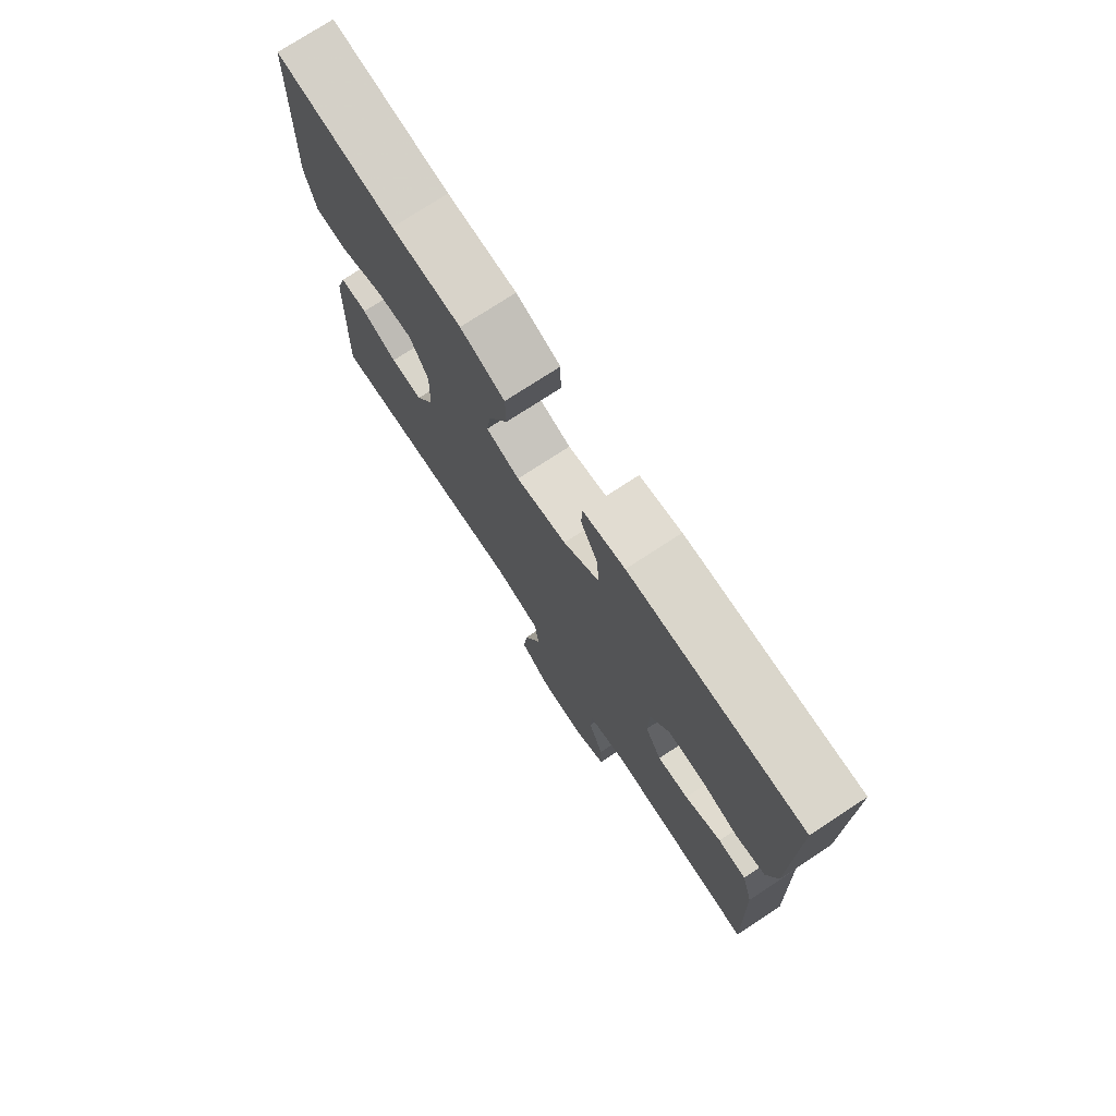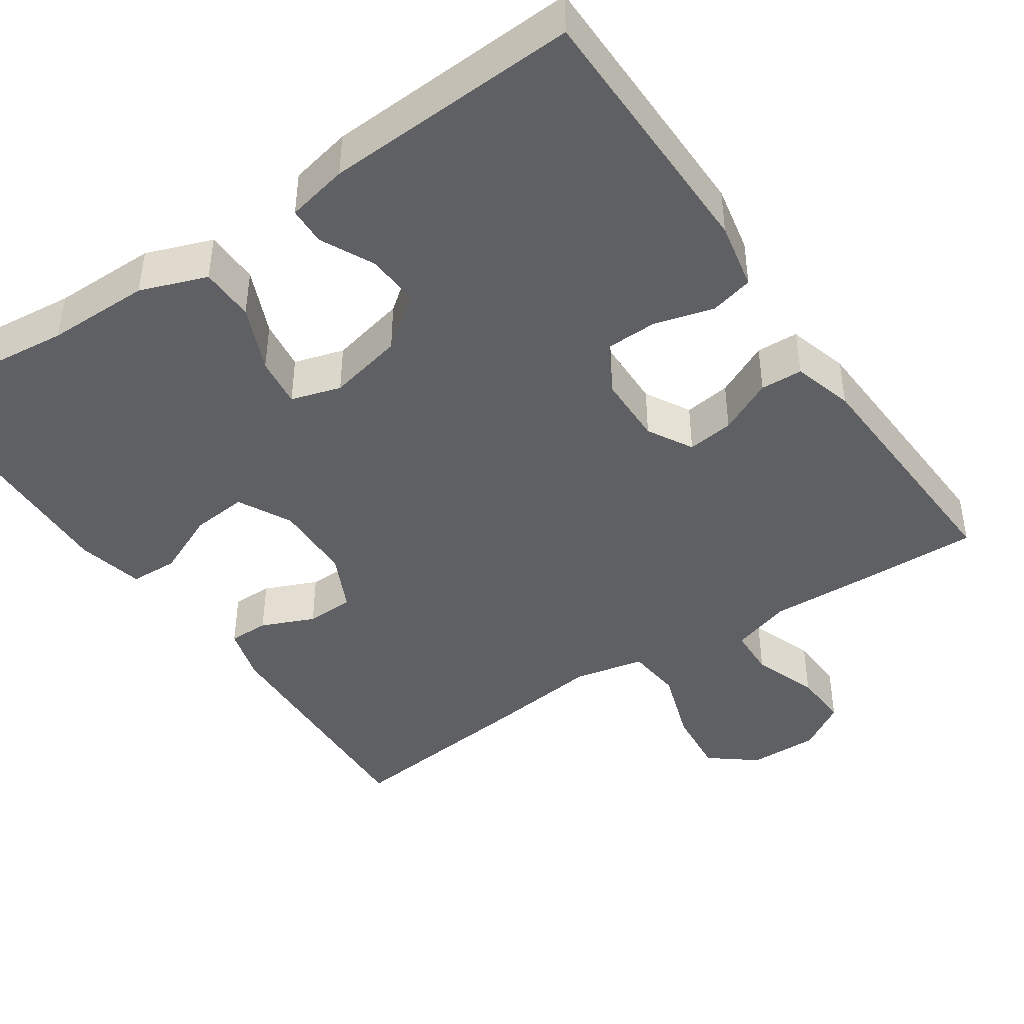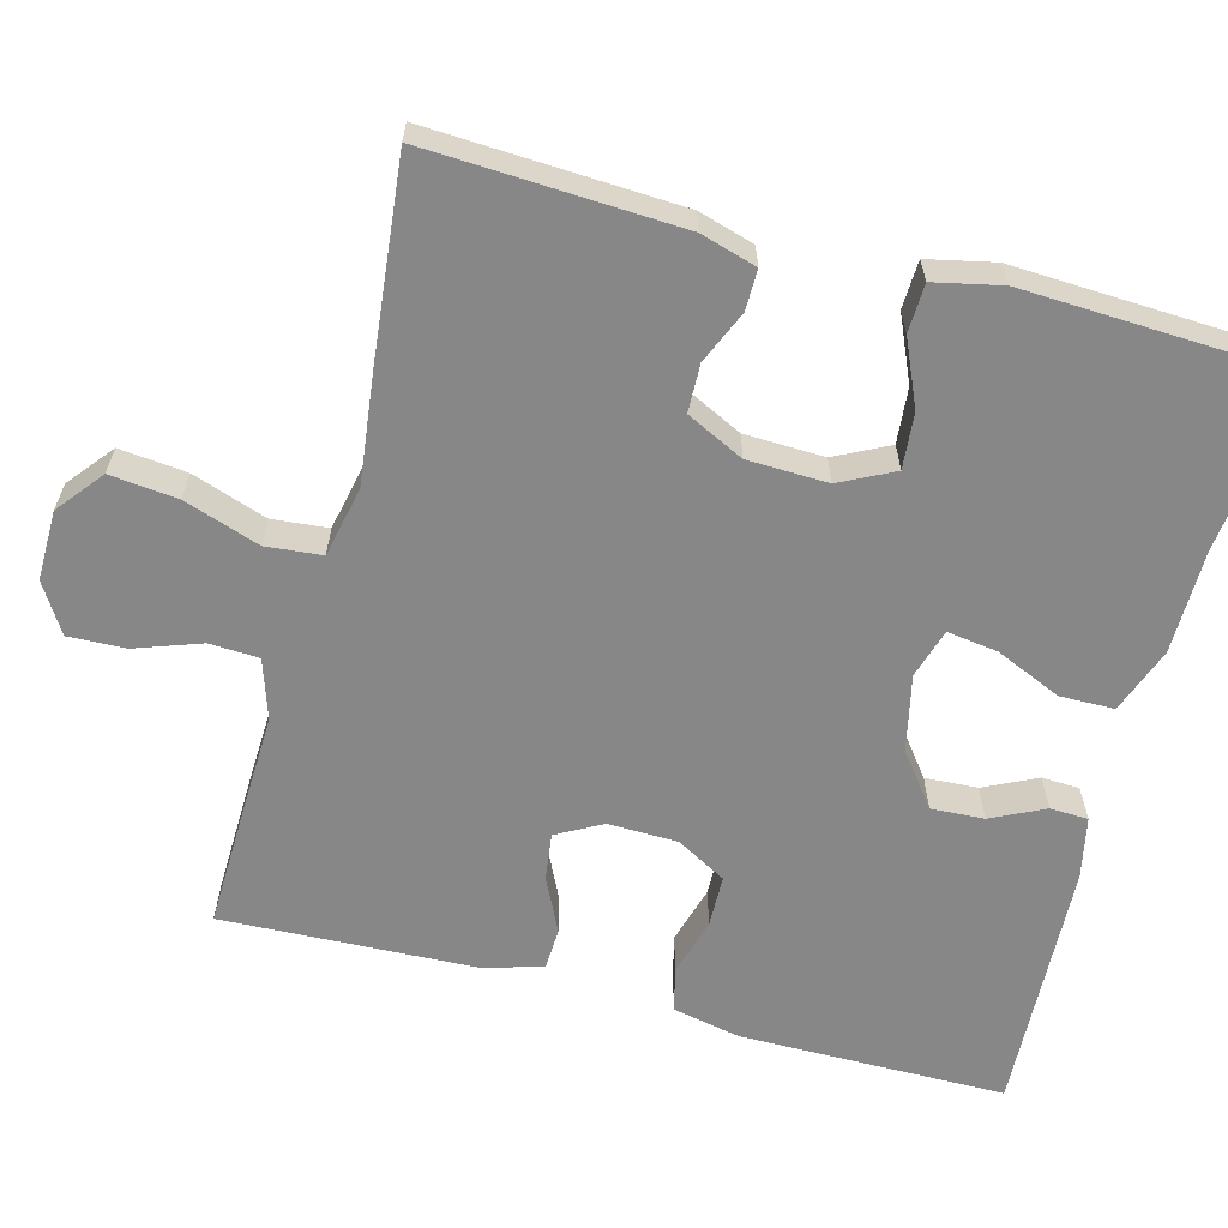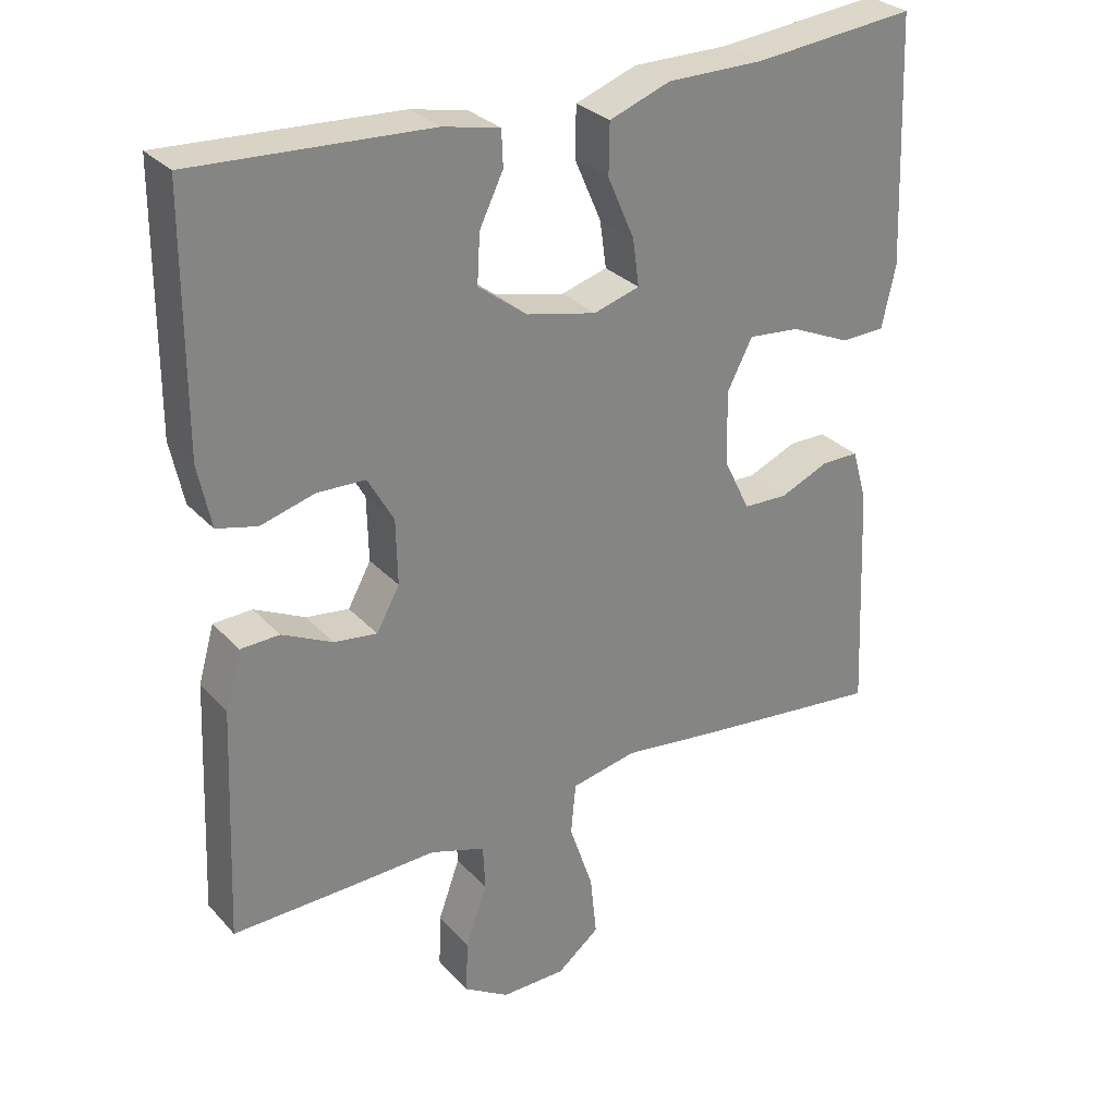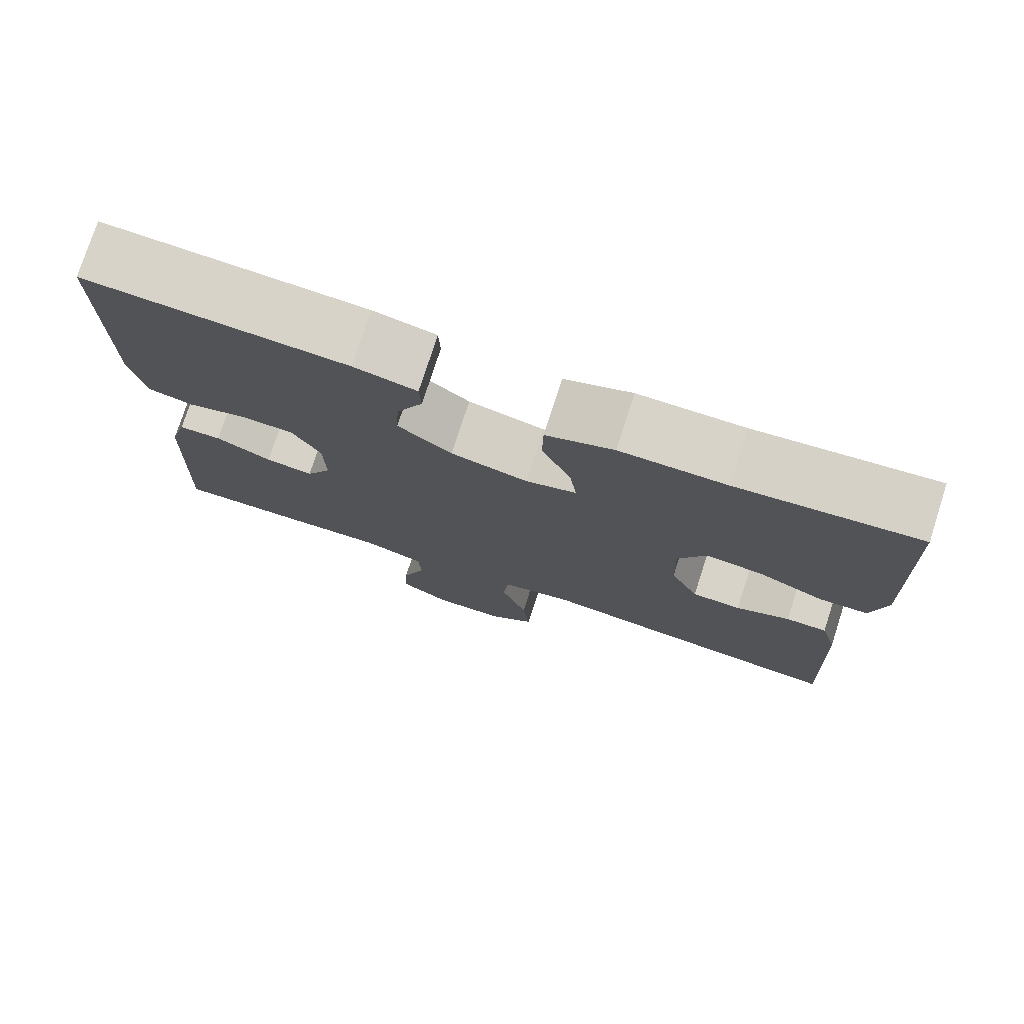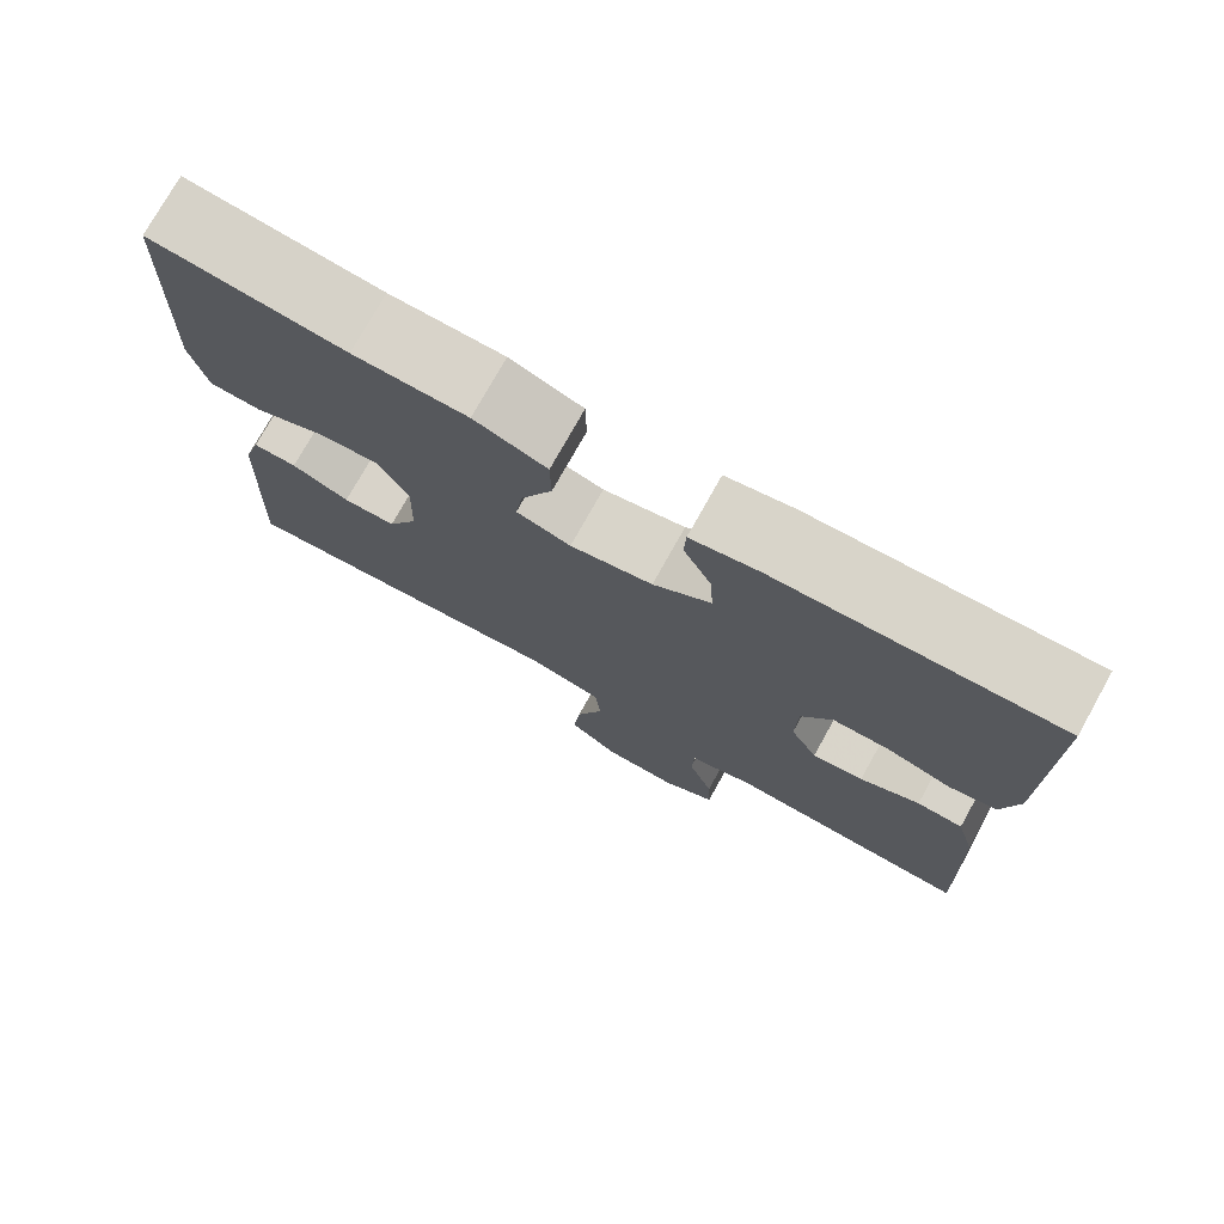
<metadata>
{"format":"obj","ext":"obj","renderer":"f3d","projection":"perspective","resolution":1024,"background":"white","views":[{"elev":75.8,"azim":56.9,"up":"+Z"},{"elev":-43.1,"azim":34.2,"up":"+Y"},{"elev":-62.3,"azim":-105.1,"up":"+Y"},{"elev":29.5,"azim":146.4,"up":"+Z"},{"elev":76.7,"azim":-162.1,"up":"+Z"},{"elev":75.9,"azim":29.2,"up":"+Z"}]}
</metadata>
<code>
v -0.5 0.07 -0.5
v -0.485 0.07 -0.176
v -0.464 0.07 -0.104
v -0.412 0.07 -0.104
v -0.344 0.07 -0.133
v -0.282 0.07 -0.131
v -0.246 0.07 -0.057
v -0.243 0.07 0.046
v -0.278 0.07 0.115
v -0.35 0.07 0.108
v -0.433 0.07 0.071
v -0.495 0.07 0.073
v -0.514 0.07 0.159
v -0.5 0.07 0.5
v -0.273 0.07 0.477
v -0.14 0.07 0.477
v -0.055 0.07 0.446
v -0.054 0.07 0.376
v -0.091 0.07 0.291
v -0.1 0.07 0.226
v -0.036 0.07 0.207
v 0.061 0.07 0.229
v 0.129 0.07 0.281
v 0.125 0.07 0.349
v 0.092 0.07 0.417
v 0.094 0.07 0.466
v 0.173 0.07 0.483
v 0.5 0.07 0.5
v 0.502 0.07 0.156
v 0.484 0.07 0.069
v 0.428 0.07 0.055
v 0.353 0.07 0.076
v 0.286 0.07 0.074
v 0.25 0.07 0.01
v 0.248 0.07 -0.08
v 0.28 0.07 -0.138
v 0.34 0.07 -0.13
v 0.41 0.07 -0.096
v 0.464 0.07 -0.098
v 0.486 0.07 -0.176
v 0.5 0.07 -0.5
v 0.332 0.07 -0.496
v 0.213 0.07 -0.492
v 0.136 0.07 -0.517
v 0.133 0.07 -0.581
v 0.163 0.07 -0.665
v 0.166 0.07 -0.739
v 0.103 0.07 -0.778
v 0.013 0.07 -0.777
v -0.046 0.07 -0.73
v -0.037 0.07 -0.643
v -0.004 0.07 -0.546
v -0.011 0.07 -0.474
v -0.102 0.07 -0.455
v -0.24 0.07 -0.472
v -0.5 0 -0.5
v -0.485 0 -0.176
v -0.464 0 -0.104
v -0.412 0 -0.104
v -0.344 0 -0.133
v -0.282 0 -0.131
v -0.246 0 -0.057
v -0.243 0 0.046
v -0.278 0 0.115
v -0.35 0 0.108
v -0.433 0 0.071
v -0.495 0 0.073
v -0.514 0 0.159
v -0.5 0 0.5
v -0.273 0 0.477
v -0.14 0 0.477
v -0.055 0 0.446
v -0.054 0 0.376
v -0.091 0 0.291
v -0.1 0 0.226
v -0.036 0 0.207
v 0.061 0 0.229
v 0.129 0 0.281
v 0.125 0 0.349
v 0.092 0 0.417
v 0.094 0 0.466
v 0.173 0 0.483
v 0.5 0 0.5
v 0.502 0 0.156
v 0.484 0 0.069
v 0.428 0 0.055
v 0.353 0 0.076
v 0.286 0 0.074
v 0.25 0 0.01
v 0.248 0 -0.08
v 0.28 0 -0.138
v 0.34 0 -0.13
v 0.41 0 -0.096
v 0.464 0 -0.098
v 0.486 0 -0.176
v 0.5 0 -0.5
v 0.332 0 -0.496
v 0.213 0 -0.492
v 0.136 0 -0.517
v 0.133 0 -0.581
v 0.163 0 -0.665
v 0.166 0 -0.739
v 0.103 0 -0.778
v 0.013 0 -0.777
v -0.046 0 -0.73
v -0.037 0 -0.643
v -0.004 0 -0.546
v -0.011 0 -0.474
v -0.102 0 -0.455
v -0.24 0 -0.472
f 3 4 5
f 2 3 5
f 1 2 5
f 55 1 5
f 54 55 5
f 53 54 5 6
f 50 51 52
f 49 50 52
f 48 49 52
f 47 48 52
f 46 47 52
f 45 46 52
f 44 45 52 53
f 53 6 7
f 44 53 7
f 43 44 7
f 41 42 43
f 40 41 43
f 39 40 43
f 38 39 43
f 37 38 43
f 36 37 43
f 43 7 8
f 36 43 8
f 35 36 8
f 30 31 32
f 29 30 32
f 28 29 32
f 27 28 32
f 26 27 32
f 25 26 32
f 24 25 32
f 23 24 32 33
f 22 23 33 34
f 17 18 19
f 16 17 19
f 15 16 19
f 15 19 20
f 14 15 20
f 13 14 20
f 12 13 20
f 11 12 20
f 10 11 20
f 9 10 20 21
f 22 34 35
f 21 22 35
f 9 21 35
f 8 9 35
f 60 59 58
f 60 58 57
f 60 57 56
f 60 56 110
f 60 110 109
f 61 60 109 108
f 107 106 105
f 107 105 104
f 107 104 103
f 107 103 102
f 107 102 101
f 107 101 100
f 108 107 100 99
f 62 61 108
f 62 108 99
f 62 99 98
f 98 97 96
f 98 96 95
f 98 95 94
f 98 94 93
f 98 93 92
f 98 92 91
f 63 62 98
f 63 98 91
f 63 91 90
f 87 86 85
f 87 85 84
f 87 84 83
f 87 83 82
f 87 82 81
f 87 81 80
f 87 80 79
f 88 87 79 78
f 89 88 78 77
f 74 73 72
f 74 72 71
f 74 71 70
f 75 74 70
f 75 70 69
f 75 69 68
f 75 68 67
f 75 67 66
f 75 66 65
f 76 75 65 64
f 90 89 77
f 90 77 76
f 90 76 64
f 90 64 63
f 1 56 57 2
f 2 57 58 3
f 3 58 59 4
f 4 59 60 5
f 5 60 61 6
f 6 61 62 7
f 7 62 63 8
f 8 63 64 9
f 9 64 65 10
f 10 65 66 11
f 11 66 67 12
f 12 67 68 13
f 13 68 69 14
f 14 69 70 15
f 15 70 71 16
f 16 71 72 17
f 17 72 73 18
f 18 73 74 19
f 19 74 75 20
f 20 75 76 21
f 21 76 77 22
f 22 77 78 23
f 23 78 79 24
f 24 79 80 25
f 25 80 81 26
f 26 81 82 27
f 27 82 83 28
f 28 83 84 29
f 29 84 85 30
f 30 85 86 31
f 31 86 87 32
f 32 87 88 33
f 33 88 89 34
f 34 89 90 35
f 35 90 91 36
f 36 91 92 37
f 37 92 93 38
f 38 93 94 39
f 39 94 95 40
f 40 95 96 41
f 41 96 97 42
f 42 97 98 43
f 43 98 99 44
f 44 99 100 45
f 45 100 101 46
f 46 101 102 47
f 47 102 103 48
f 48 103 104 49
f 49 104 105 50
f 50 105 106 51
f 51 106 107 52
f 52 107 108 53
f 53 108 109 54
f 54 109 110 55
f 55 110 56 1

</code>
